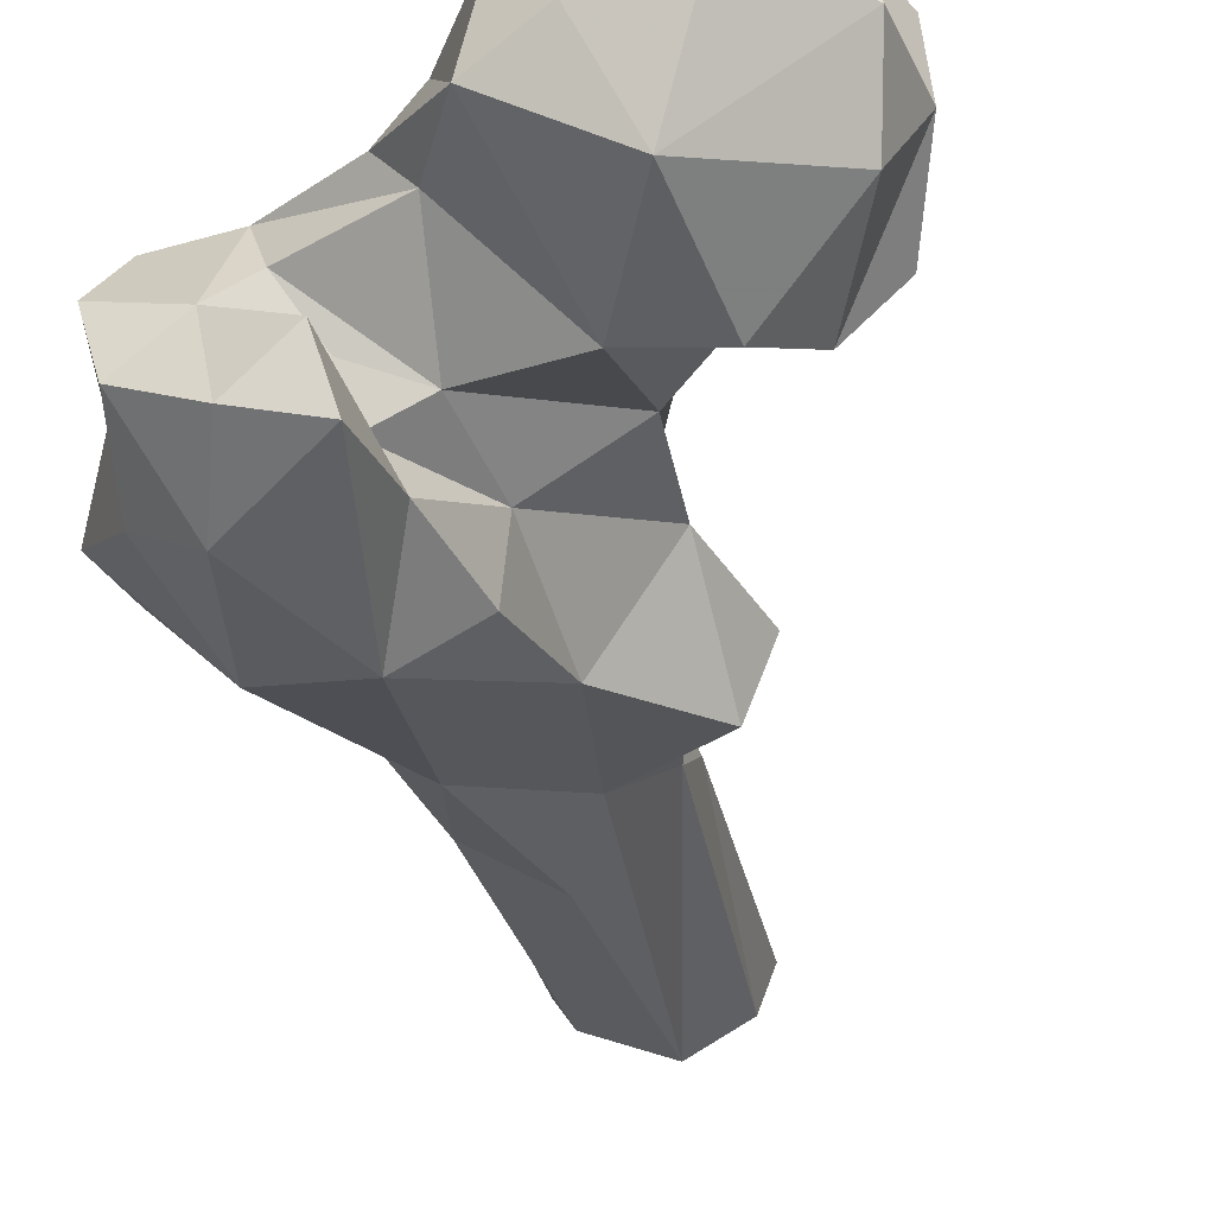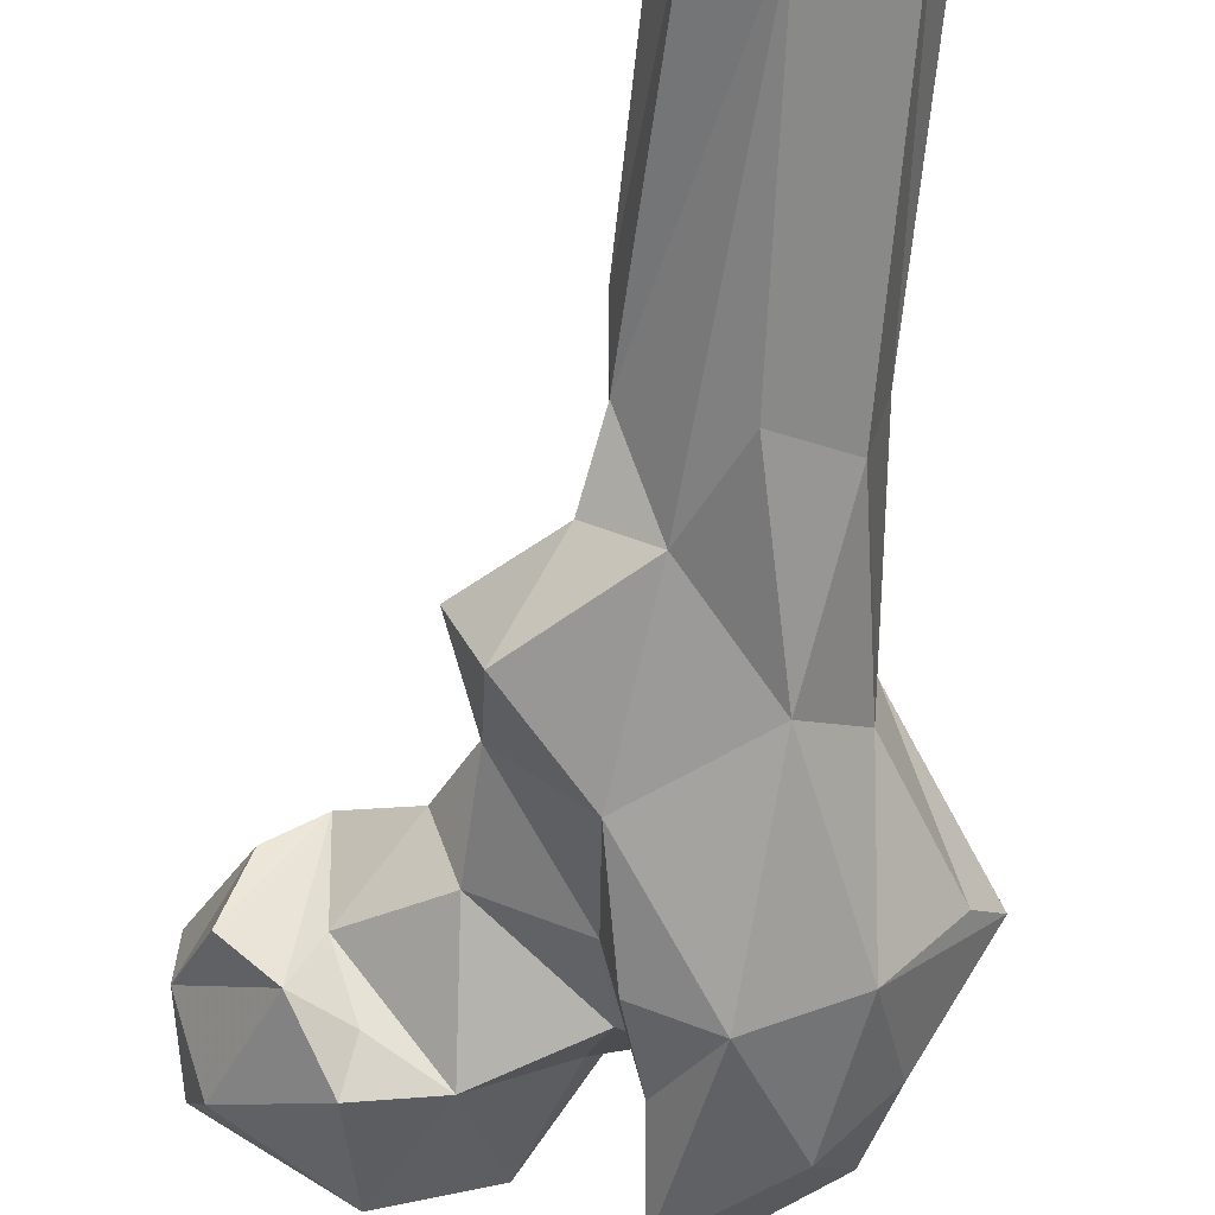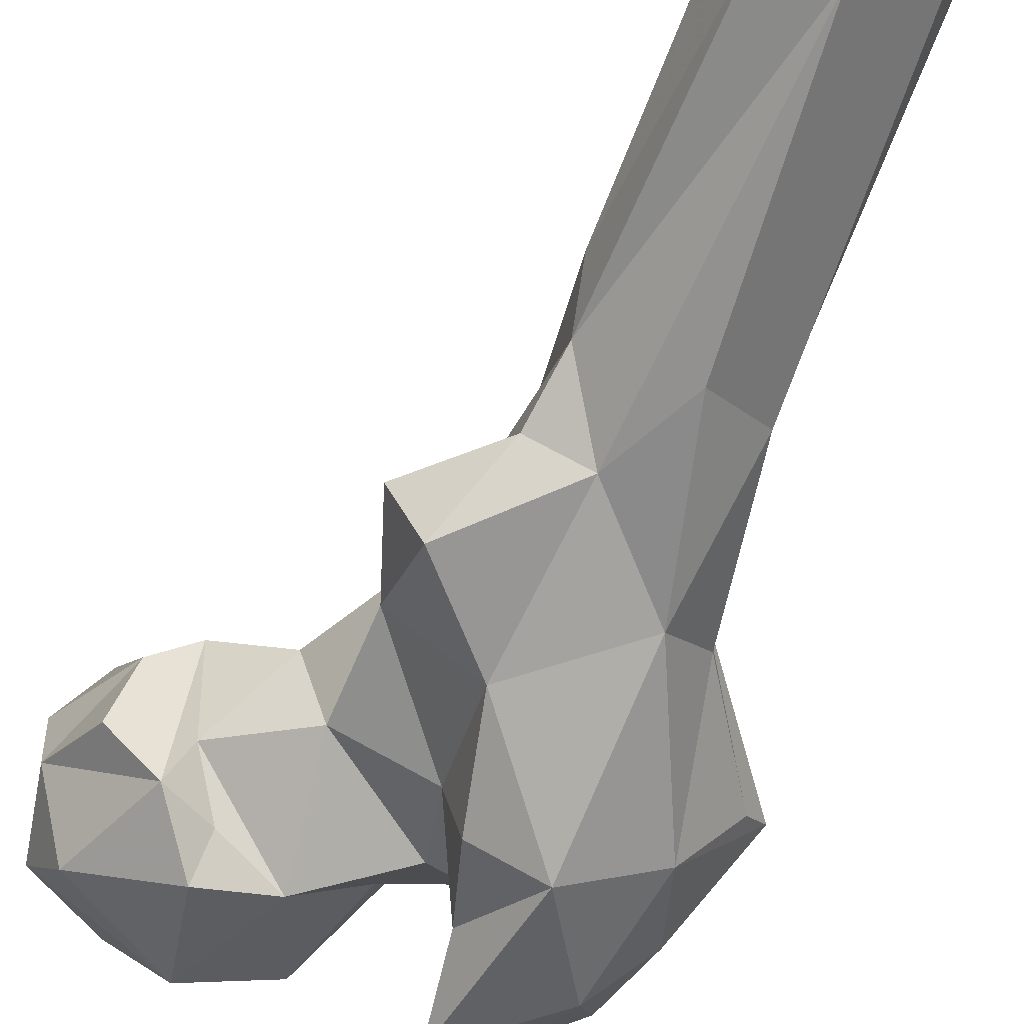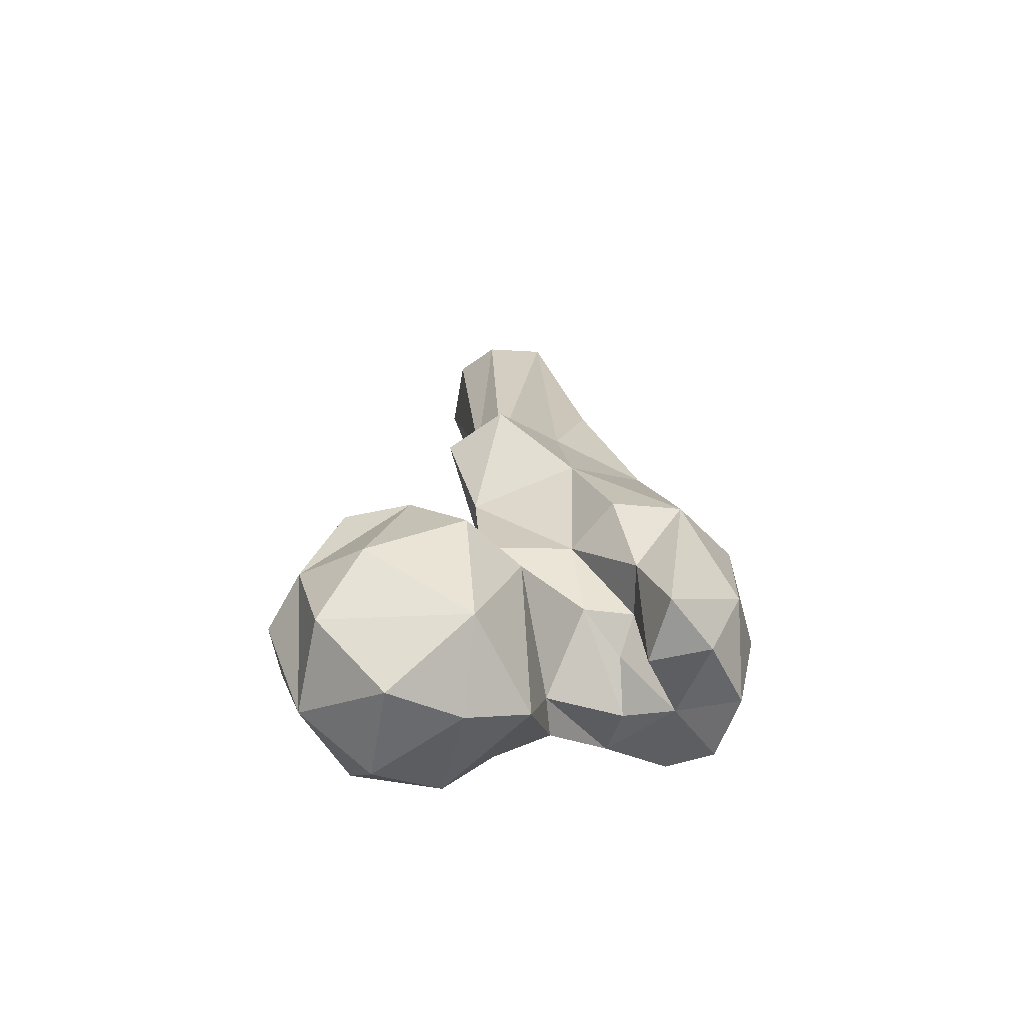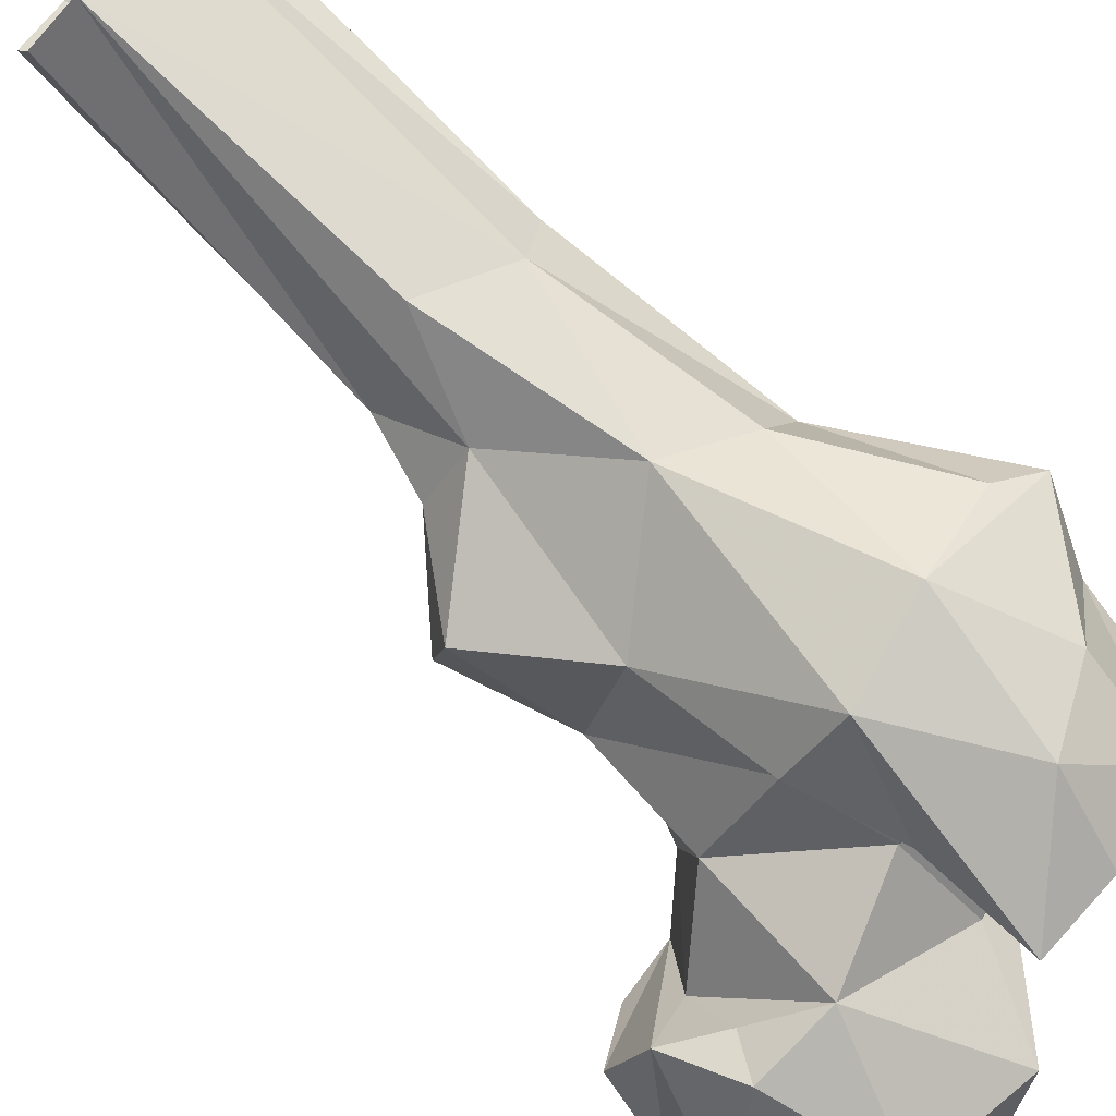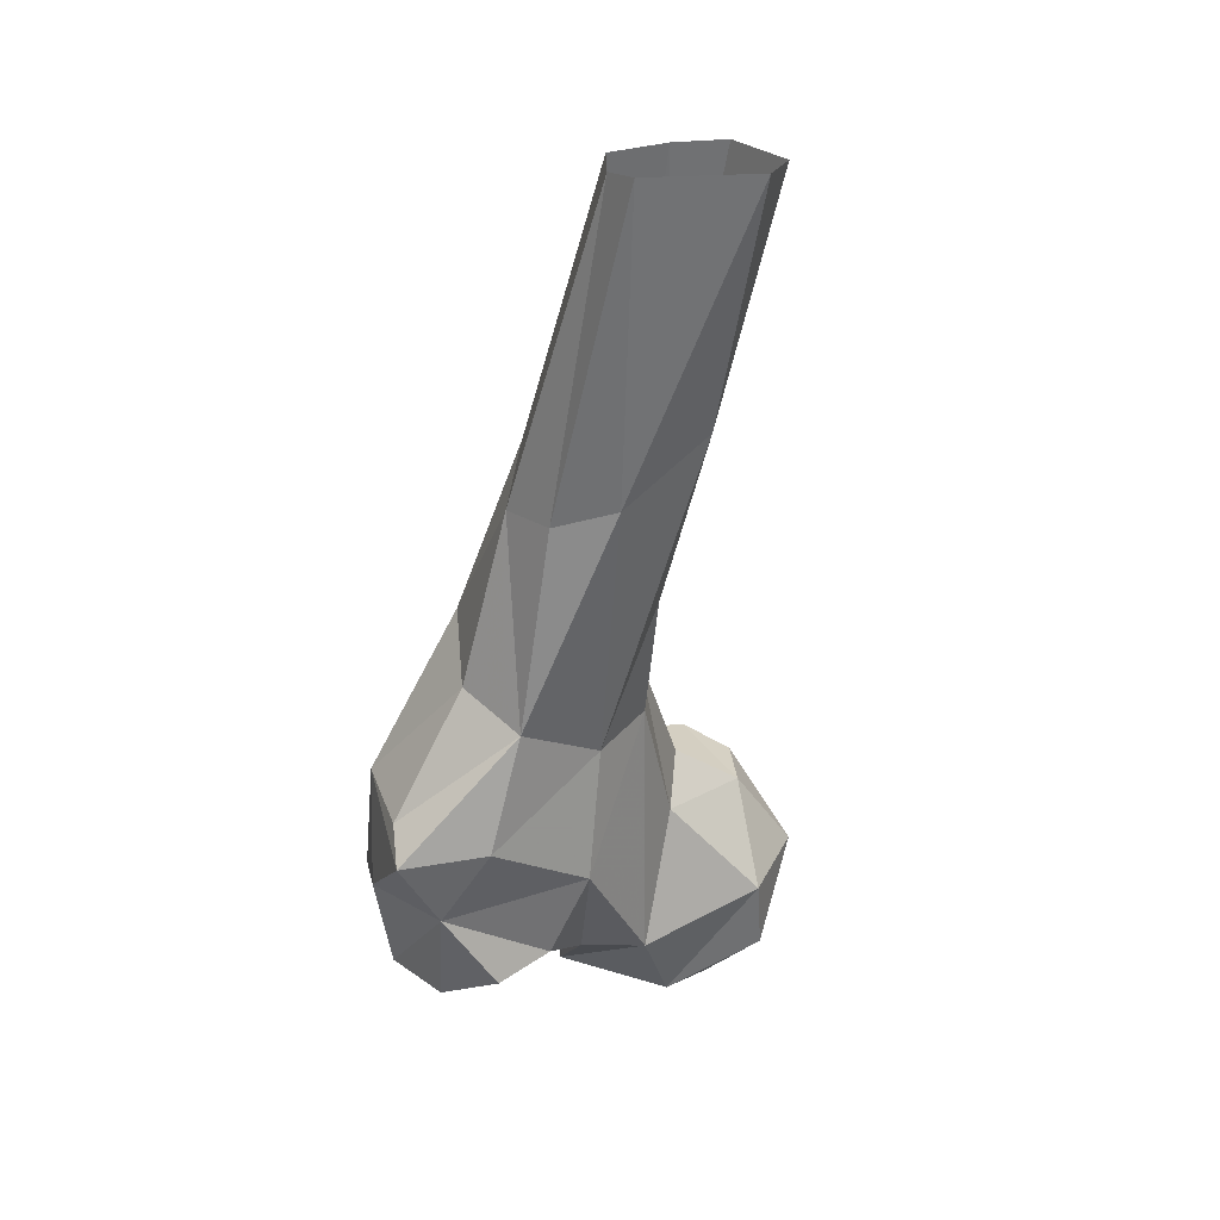
<metadata>
{"format":"obj","ext":"obj","renderer":"f3d","projection":"perspective","resolution":1024,"background":"white","views":[{"elev":-46.3,"azim":-165.8,"up":"+Y"},{"elev":-46.4,"azim":-4.0,"up":"+Y"},{"elev":-47.6,"azim":-18.7,"up":"+Y"},{"elev":-54.4,"azim":-32.9,"up":"+Z"},{"elev":-74.7,"azim":48.3,"up":"+Y"},{"elev":25.8,"azim":122.4,"up":"+Z"}]}
</metadata>
<code>
v 314.2 140.8 716
v 330.5 139.4 717.7
v 322.6 159.8 716.3
v 305.9 159.5 723.2
v 337.8 159.3 720.6
v 342.8 135.3 722.4
v 299 141.8 728.2
v 323.3 124.8 728.5
v 325.6 174.9 731.2
v 350.9 161.8 739.5
v 357.2 150.2 739
v 302.4 131.4 740.9
v 328.4 175.6 745.9
v 306.2 170.7 745.5
v 297.3 159.6 742.6
v 334.5 125.7 752.1
v 351.5 143 740
v 296.8 146.9 746
v 359.1 110.4 742.4
v 372.7 115.6 741.4
v 362.3 123.2 738.4
v 319.8 122.7 753.2
v 376 132.9 741.7
v 386.2 124.1 742.6
v 390.1 138.7 742.4
v 385.8 149.6 746.1
v 378.5 112.3 757.8
v 363.7 128.3 759.4
v 354 132.3 758.8
v 365 135.5 754
v 370.4 143 746.2
v 373.7 153.7 748.2
v 369.2 160.2 764.9
v 357.8 118.7 761.3
v 340.7 161.3 766.7
v 307.3 156.1 763.7
v 390.1 122.9 762.1
v 322 131.1 757.6
v 312.1 132.2 763.6
v 394.1 142.4 762.6
v 302.6 141.6 763.2
v 316.7 163.5 763
v 333.7 140.4 774.4
v 366.3 112.9 780.7
v 351 131.5 776.4
v 317.3 143.8 761.6
v 390.5 151.9 778.4
v 351 161.4 794.3
v 402 138.5 776.8
v 365.2 160.2 791.5
v 329.2 155.5 773.4
v 353.1 119 779.9
v 383.9 118.9 784
v 396.3 133.6 782.6
v 341.4 154.1 799.6
v 383.6 154.4 801.6
v 349.5 128.2 801.6
v 335.2 145.2 795.9
v 381.9 140.1 807
v 370.6 131.1 816.6
v 334.7 134.4 819.1
v 375.1 170.9 847.4
v 355.7 167.2 821.1
v 329.2 147.2 817
v 354.9 141.2 833.1
v 377.1 147.5 843.1
v 380.5 159.3 843.6
v 346.7 163.8 852.5
v 344.2 147.1 831.8
v 347.5 154.4 844
v 363.8 142.2 851.4
v 361.3 181.2 859.8
v 362.5 159.7 907.2
v 382.2 177.8 910
v 366.5 194.1 909.5
v 355.5 191.5 908.9
v 348.8 176.5 908.8
v 378.2 170 908.9
v 351.7 166 907.4
f 68 79 77
f 68 77 76
f 65 71 73
f 68 76 72
f 66 67 78
f 70 73 79
f 65 73 70
f 67 74 78
f 66 73 71
f 65 70 69
f 50 63 72
f 48 70 68
f 72 76 75
f 61 65 69
f 55 69 70
f 59 66 60
f 55 58 64
f 61 69 64
f 56 66 59
f 50 72 62
f 57 65 61
f 58 61 64
f 57 61 58
f 48 63 50
f 44 53 60
f 56 62 67
f 49 56 54
f 53 54 59
f 44 57 52
f 47 56 49
f 35 55 48
f 34 52 45
f 28 34 45
f 43 51 46
f 37 49 53
f 14 15 36
f 37 40 49
f 28 45 29
f 13 14 42
f 39 46 42
f 39 42 41
f 16 43 46
f 2 6 8
f 49 54 53
f 62 74 67
f 10 48 33
f 47 50 56
f 4 7 18
f 35 51 55
f 13 42 35
f 25 26 40
f 22 38 39
f 16 29 43
f 18 39 41
f 6 10 11
f 35 42 51
f 28 29 30
f 17 31 29
f 43 55 51
f 55 64 69
f 26 32 40
f 62 75 74
f 15 18 36
f 24 25 40
f 16 17 29
f 29 31 30
f 56 67 66
f 10 13 35
f 43 45 58
f 12 39 18
f 1 4 3
f 10 35 48
f 16 46 38
f 48 68 63
f 53 59 60
f 4 18 15
f 21 34 28
f 60 66 71
f 20 24 27
f 10 33 11
f 19 34 21
f 45 52 57
f 48 55 70
f 17 32 31
f 40 47 49
f 57 60 65
f 7 12 18
f 33 48 50
f 19 27 44
f 19 20 27
f 66 78 73
f 60 71 65
f 16 38 22
f 20 23 24
f 1 7 4
f 11 32 17
f 11 33 32
f 19 21 20
f 18 41 36
f 1 8 7
f 9 14 13
f 5 13 10
f 23 31 32
f 1 2 8
f 21 28 23
f 1 3 2
f 27 53 44
f 44 60 57
f 12 22 39
f 33 47 40
f 4 15 14
f 6 16 8
f 50 62 56
f 54 56 59
f 6 17 16
f 24 37 27
f 3 9 5
f 29 45 43
f 14 36 42
f 5 9 13
f 3 4 9
f 38 46 39
f 32 33 40
f 27 37 53
f 45 57 58
f 42 46 51
f 2 5 6
f 5 10 6
f 23 25 24
f 62 72 75
f 19 44 34
f 23 28 30
f 4 14 9
f 34 44 52
f 43 58 55
f 24 40 37
f 23 30 31
f 7 8 12
f 68 70 79
f 23 26 25
f 33 50 47
f 8 22 12
f 23 32 26
f 36 41 42
f 63 68 72
f 20 21 23
f 8 16 22
f 6 11 17
f 2 3 5

</code>
